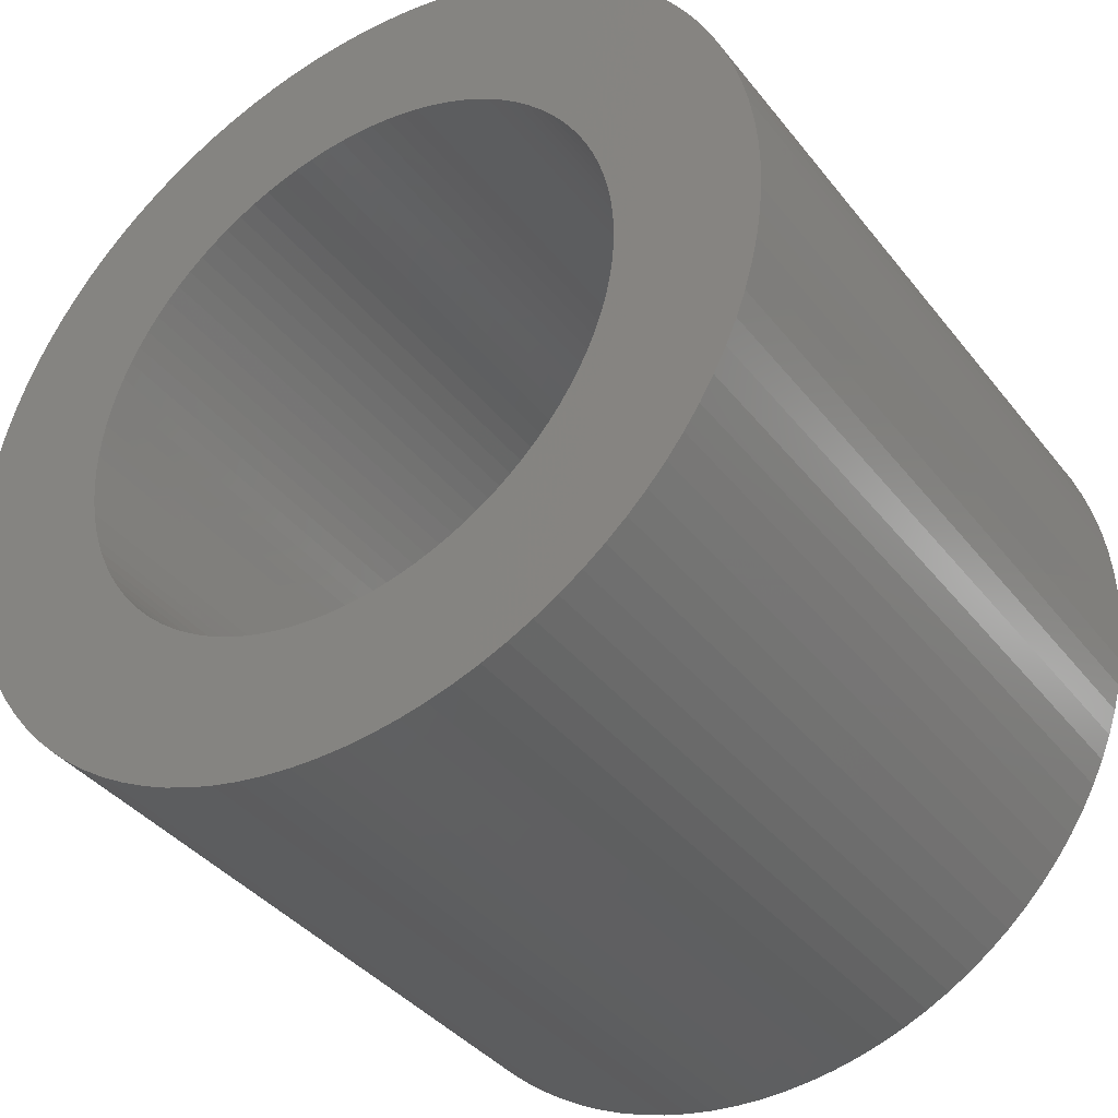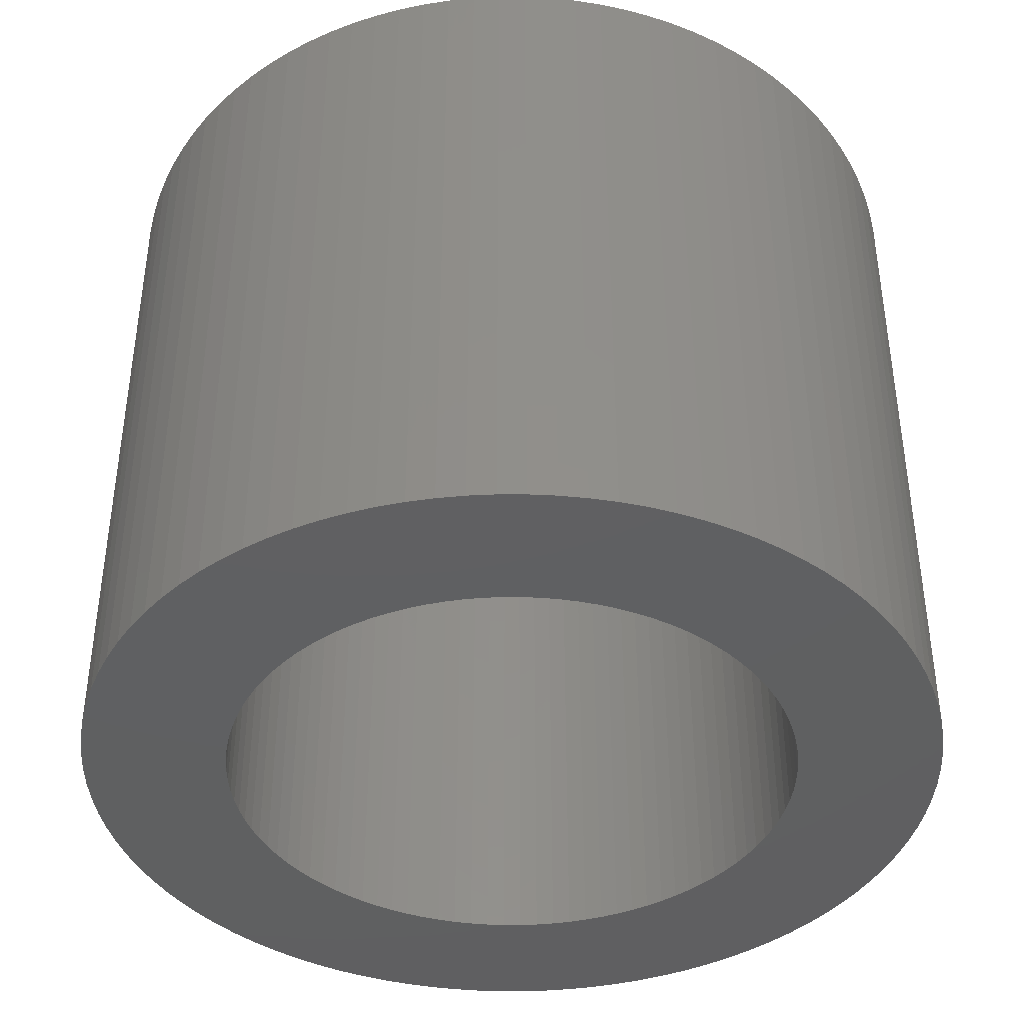
<metadata>
{"format":"stl","ext":"stl","renderer":"f3d","projection":"perspective","resolution":1024,"background":"white","views":[{"elev":-38.1,"azim":-146.5,"up":"+Y"},{"elev":-40.7,"azim":-34.2,"up":"+Z"}]}
</metadata>
<code>
# stl→obj: 400 verts, 800 faces
v 2.4 0 3.9
v 2.395 0.1507 0
v 2.395 0.1507 3.9
v 2.4 0 0
v 1.75 1.643 3.9
v 1.643 1.75 0
v 1.643 1.75 3.9
v 1.75 1.643 0
v -1.53 1.849 0
v -1.643 1.75 3.9
v -1.53 1.849 3.9
v -1.643 1.75 0
v -0.7416 2.283 0
v -0.8835 2.231 3.9
v -0.7416 2.283 3.9
v -0.8835 2.231 0
v 2.325 0.5969 3.9
v 2.283 0.7416 0
v 2.283 0.7416 3.9
v 2.325 0.5969 0
v 1.022 2.172 0
v 0.8835 2.231 3.9
v 1.022 2.172 3.9
v 0.8835 2.231 0
v -2.026 1.286 0
v -1.942 1.411 3.9
v -1.942 1.411 0
v -2.026 1.286 3.9
v -2.395 0.1507 0
v -2.381 0.3008 3.9
v -2.381 0.3008 0
v -2.395 0.1507 3.9
v 2.026 -1.286 3.9
v 2.103 -1.156 0
v 2.103 -1.156 3.9
v 2.026 -1.286 0
v 0.4497 -2.357 0
v 0.5969 -2.325 3.9
v 0.4497 -2.357 3.9
v 0.5969 -2.325 0
v 1.643 -1.75 3.9
v 1.75 -1.643 0
v 1.75 -1.643 3.9
v 1.643 -1.75 0
v 2.283 -0.7416 3.9
v 2.325 -0.5969 0
v 2.325 -0.5969 3.9
v 2.283 -0.7416 0
v -0.8835 -2.231 0
v -0.7416 -2.283 3.9
v -0.8835 -2.231 3.9
v -0.7416 -2.283 0
v 2.381 0.3008 0
v 2.381 0.3008 3.9
v 2.231 0.8835 3.9
v 2.172 1.022 0
v 2.172 1.022 3.9
v 2.231 0.8835 0
v 2.103 1.156 3.9
v 2.026 1.286 0
v 2.026 1.286 3.9
v 2.103 1.156 0
v 1.849 1.53 3.9
v 1.849 1.53 0
v 1.942 1.411 0
v 1.942 1.411 3.9
v 0.5969 2.325 0
v 0.4497 2.357 3.9
v 0.5969 2.325 3.9
v 0.4497 2.357 0
v 0.7416 2.283 3.9
v 0.7416 2.283 0
v 1.53 1.849 3.9
v 1.53 1.849 0
v 1.156 2.103 0
v 1.156 2.103 3.9
v -2.357 0.4497 0
v -2.325 0.5969 3.9
v -2.325 0.5969 0
v -2.357 0.4497 3.9
v -1.75 1.643 0
v -1.75 1.643 3.9
v -2.283 0.7416 0
v -2.231 0.8835 3.9
v -2.231 0.8835 0
v -2.283 0.7416 3.9
v -1.156 2.103 0
v -1.286 2.026 3.9
v -1.156 2.103 3.9
v -1.286 2.026 0
v -1.022 2.172 3.9
v -1.022 2.172 0
v -1.411 1.942 0
v -1.411 1.942 3.9
v -0.1507 2.395 0
v -0.3008 2.381 3.9
v -0.1507 2.395 3.9
v -0.3008 2.381 0
v -0.5969 2.325 0
v -0.5969 2.325 3.9
v -0.4497 2.357 3.9
v -0.4497 2.357 0
v 0.3008 -2.381 0
v 0.3008 -2.381 3.9
v 1.849 -1.53 0
v 1.849 -1.53 3.9
v -0.4497 -2.357 0
v -0.3008 -2.381 3.9
v -0.4497 -2.357 3.9
v -0.3008 -2.381 0
v -1.643 -1.75 0
v -1.75 -1.643 3.9
v -1.75 -1.643 0
v -1.643 -1.75 3.9
v -0.1507 -2.395 3.9
v -0.1507 -2.395 0
v -1.53 -1.849 0
v -1.411 -1.942 3.9
v -1.53 -1.849 3.9
v -1.411 -1.942 0
v -1.849 -1.53 3.9
v -1.849 -1.53 0
v -2.172 -1.022 0
v -2.231 -0.8835 3.9
v -2.231 -0.8835 0
v -2.172 -1.022 3.9
v -2.283 -0.7416 3.9
v -2.283 -0.7416 0
v 0.1507 2.395 0
v 0 2.4 3.9
v 0.1507 2.395 3.9
v 0 2.4 0
v 0.3008 2.381 3.9
v 0.3008 2.381 0
v 1.286 2.026 0
v 1.286 2.026 3.9
v 1.411 1.942 3.9
v 1.411 1.942 0
v -2.4 0 0
v -2.4 0 3.9
v -2.103 1.156 0
v -2.103 1.156 3.9
v -2.172 1.022 3.9
v -2.172 1.022 0
v 2.381 -0.3008 3.9
v 2.395 -0.1507 0
v 2.395 -0.1507 3.9
v 2.381 -0.3008 0
v 0 -2.4 0
v 0.1507 -2.395 3.9
v 0 -2.4 3.9
v 0.1507 -2.395 0
v 0.7416 -2.283 0
v 0.8835 -2.231 3.9
v 0.7416 -2.283 3.9
v 0.8835 -2.231 0
v 1.411 -1.942 0
v 1.53 -1.849 3.9
v 1.411 -1.942 3.9
v 1.53 -1.849 0
v 1.156 -2.103 0
v 1.286 -2.026 3.9
v 1.156 -2.103 3.9
v 1.286 -2.026 0
v 1.022 -2.172 3.9
v 1.022 -2.172 0
v 1.942 -1.411 0
v 1.942 -1.411 3.9
v 2.172 -1.022 3.9
v 2.231 -0.8835 0
v 2.231 -0.8835 3.9
v 2.172 -1.022 0
v 2.357 -0.4497 0
v 2.357 -0.4497 3.9
v -1.022 -2.172 0
v -1.022 -2.172 3.9
v -0.5969 -2.325 0
v -0.5969 -2.325 3.9
v -1.286 -2.026 3.9
v -1.286 -2.026 0
v -1.156 -2.103 0
v -1.156 -2.103 3.9
v -1.942 -1.411 0
v -2.026 -1.286 3.9
v -2.026 -1.286 0
v -1.942 -1.411 3.9
v -2.103 -1.156 0
v -2.103 -1.156 3.9
v -2.357 -0.4497 0
v -2.381 -0.3008 3.9
v -2.381 -0.3008 0
v -2.357 -0.4497 3.9
v -2.395 -0.1507 0
v -2.395 -0.1507 3.9
v 1.6 0 0
v 1.597 -0.1005 0
v 1.587 -0.2005 0
v 1.597 0.1005 0
v 1.572 -0.2998 0
v 1.55 -0.3979 0
v 1.587 0.2005 0
v 1.522 -0.4944 0
v 2.357 0.4497 0
v 1.488 -0.589 0
v 1.572 0.2998 0
v 1.448 -0.6812 0
v 1.402 -0.7708 0
v 1.55 0.3979 0
v 1.351 -0.8573 0
v 1.294 -0.9405 0
v 1.522 0.4944 0
v 1.233 -1.02 0
v 1.166 -1.095 0
v 1.488 0.589 0
v 1.095 -1.166 0
v 1.02 -1.233 0
v 0.9405 -1.294 0
v 0.8573 -1.351 0
v 0.7708 -1.402 0
v 0.6812 -1.448 0
v 0.589 -1.488 0
v 0.4944 -1.522 0
v 0.3979 -1.55 0
v 0.2998 -1.572 0
v 0.2005 -1.587 0
v 0.1005 -1.597 0
v 0 -1.6 0
v -0.1005 -1.597 0
v -0.2005 -1.587 0
v -0.2998 -1.572 0
v -0.3979 -1.55 0
v -0.4944 -1.522 0
v -0.589 -1.488 0
v -0.6812 -1.448 0
v -0.7708 -1.402 0
v -0.8573 -1.351 0
v -0.9405 -1.294 0
v -1.02 -1.233 0
v -1.095 -1.166 0
v -1.166 -1.095 0
v -1.233 -1.02 0
v -1.294 -0.9405 0
v -1.351 -0.8573 0
v -1.402 -0.7708 0
v -1.448 -0.6812 0
v -1.488 -0.589 0
v 1.448 0.6812 0
v 1.402 0.7708 0
v 1.351 0.8573 0
v 1.294 0.9405 0
v 1.233 1.02 0
v 1.166 1.095 0
v 1.095 1.166 0
v 1.02 1.233 0
v 0.9405 1.294 0
v 0.8573 1.351 0
v 0.7708 1.402 0
v 0.6812 1.448 0
v 0.589 1.488 0
v 0.4944 1.522 0
v 0.3979 1.55 0
v 0.2998 1.572 0
v 0.2005 1.587 0
v 0.1005 1.597 0
v 0 1.6 0
v -0.1005 1.597 0
v -0.2005 1.587 0
v -0.2998 1.572 0
v -0.3979 1.55 0
v -0.4944 1.522 0
v -0.589 1.488 0
v -0.6812 1.448 0
v -0.7708 1.402 0
v -0.8573 1.351 0
v -0.9405 1.294 0
v -1.02 1.233 0
v -1.095 1.166 0
v -1.166 1.095 0
v -1.233 1.02 0
v -1.849 1.53 0
v -1.294 0.9405 0
v -1.351 0.8573 0
v -1.402 0.7708 0
v -1.448 0.6812 0
v -1.488 0.589 0
v -1.522 0.4944 0
v -1.55 0.3979 0
v -1.572 0.2998 0
v -1.587 0.2005 0
v -1.597 0.1005 0
v -1.6 0 0
v -1.522 -0.4944 0
v -1.55 -0.3979 0
v -2.325 -0.5969 0
v -1.572 -0.2998 0
v -1.587 -0.2005 0
v -1.597 -0.1005 0
v -2.325 -0.5969 3.9
v 2.357 0.4497 3.9
v -1.849 1.53 3.9
v 1.6 0 3.9
v 1.597 0.1005 3.9
v 1.587 0.2005 3.9
v 1.597 -0.1005 3.9
v 1.572 0.2998 3.9
v 1.55 0.3979 3.9
v 1.587 -0.2005 3.9
v 1.522 0.4944 3.9
v 1.488 0.589 3.9
v 1.572 -0.2998 3.9
v 1.448 0.6812 3.9
v 1.402 0.7708 3.9
v 1.55 -0.3979 3.9
v 1.351 0.8573 3.9
v 1.294 0.9405 3.9
v 1.522 -0.4944 3.9
v 1.233 1.02 3.9
v 1.166 1.095 3.9
v 1.488 -0.589 3.9
v 1.095 1.166 3.9
v 1.02 1.233 3.9
v 0.9405 1.294 3.9
v 0.8573 1.351 3.9
v 0.7708 1.402 3.9
v 0.6812 1.448 3.9
v 0.589 1.488 3.9
v 0.4944 1.522 3.9
v 0.3979 1.55 3.9
v 0.2998 1.572 3.9
v 0.2005 1.587 3.9
v 0.1005 1.597 3.9
v 0 1.6 3.9
v -0.1005 1.597 3.9
v -0.2005 1.587 3.9
v -0.2998 1.572 3.9
v -0.3979 1.55 3.9
v -0.4944 1.522 3.9
v -0.589 1.488 3.9
v -0.6812 1.448 3.9
v -0.7708 1.402 3.9
v -0.8573 1.351 3.9
v -0.9405 1.294 3.9
v -1.02 1.233 3.9
v -1.095 1.166 3.9
v -1.166 1.095 3.9
v -1.233 1.02 3.9
v -1.294 0.9405 3.9
v -1.351 0.8573 3.9
v -1.402 0.7708 3.9
v -1.448 0.6812 3.9
v -1.488 0.589 3.9
v 1.448 -0.6812 3.9
v 1.402 -0.7708 3.9
v 1.351 -0.8573 3.9
v 1.294 -0.9405 3.9
v 1.233 -1.02 3.9
v 1.166 -1.095 3.9
v 1.095 -1.166 3.9
v 1.02 -1.233 3.9
v 0.9405 -1.294 3.9
v 0.8573 -1.351 3.9
v 0.7708 -1.402 3.9
v 0.6812 -1.448 3.9
v 0.589 -1.488 3.9
v 0.4944 -1.522 3.9
v 0.3979 -1.55 3.9
v 0.2998 -1.572 3.9
v 0.2005 -1.587 3.9
v 0.1005 -1.597 3.9
v 0 -1.6 3.9
v -0.1005 -1.597 3.9
v -0.2005 -1.587 3.9
v -0.2998 -1.572 3.9
v -0.3979 -1.55 3.9
v -0.4944 -1.522 3.9
v -0.589 -1.488 3.9
v -0.6812 -1.448 3.9
v -0.7708 -1.402 3.9
v -0.8573 -1.351 3.9
v -0.9405 -1.294 3.9
v -1.02 -1.233 3.9
v -1.095 -1.166 3.9
v -1.166 -1.095 3.9
v -1.233 -1.02 3.9
v -1.294 -0.9405 3.9
v -1.351 -0.8573 3.9
v -1.402 -0.7708 3.9
v -1.448 -0.6812 3.9
v -1.488 -0.589 3.9
v -1.522 -0.4944 3.9
v -1.55 -0.3979 3.9
v -1.572 -0.2998 3.9
v -1.587 -0.2005 3.9
v -1.597 -0.1005 3.9
v -1.6 0 3.9
v -1.522 0.4944 3.9
v -1.55 0.3979 3.9
v -1.572 0.2998 3.9
v -1.587 0.2005 3.9
v -1.597 0.1005 3.9
f 1 2 3
f 2 1 4
f 5 6 7
f 6 5 8
f 9 10 11
f 10 9 12
f 13 14 15
f 14 13 16
f 17 18 19
f 18 17 20
f 21 22 23
f 22 21 24
f 25 26 27
f 26 25 28
f 29 30 31
f 30 29 32
f 33 34 35
f 34 33 36
f 37 38 39
f 38 37 40
f 41 42 43
f 42 41 44
f 45 46 47
f 46 45 48
f 49 50 51
f 50 49 52
f 3 53 54
f 53 3 2
f 55 56 57
f 56 55 58
f 59 60 61
f 60 59 62
f 63 8 5
f 8 63 64
f 61 65 66
f 65 61 60
f 67 68 69
f 68 67 70
f 24 71 22
f 71 24 72
f 6 73 7
f 73 6 74
f 75 23 76
f 23 75 21
f 77 78 79
f 78 77 80
f 81 10 12
f 10 81 82
f 83 84 85
f 84 83 86
f 31 80 77
f 80 31 30
f 87 88 89
f 88 87 90
f 16 91 14
f 91 16 92
f 93 11 94
f 11 93 9
f 95 96 97
f 96 95 98
f 99 15 100
f 15 99 13
f 98 101 96
f 101 98 102
f 103 39 104
f 39 103 37
f 43 105 106
f 105 43 42
f 107 108 109
f 108 107 110
f 111 112 113
f 112 111 114
f 110 115 108
f 115 110 116
f 117 118 119
f 118 117 120
f 113 121 122
f 121 113 112
f 123 124 125
f 124 123 126
f 125 127 128
f 127 125 124
f 19 58 55
f 58 19 18
f 66 64 63
f 64 66 65
f 57 62 59
f 62 57 56
f 129 130 131
f 130 129 132
f 70 133 68
f 133 70 134
f 72 69 71
f 69 72 67
f 135 76 136
f 76 135 75
f 74 137 73
f 137 74 138
f 138 136 137
f 136 138 135
f 139 32 29
f 32 139 140
f 141 28 25
f 28 141 142
f 85 143 144
f 143 85 84
f 79 86 83
f 86 79 78
f 92 89 91
f 89 92 87
f 90 94 88
f 94 90 93
f 102 100 101
f 100 102 99
f 132 97 130
f 97 132 95
f 145 146 147
f 146 145 148
f 149 150 151
f 150 149 152
f 152 104 150
f 104 152 103
f 153 154 155
f 154 153 156
f 157 158 159
f 158 157 160
f 161 162 163
f 162 161 164
f 156 165 154
f 165 156 166
f 164 159 162
f 159 164 157
f 106 167 168
f 167 106 105
f 169 170 171
f 170 169 172
f 171 48 45
f 48 171 170
f 47 173 174
f 173 47 46
f 147 4 1
f 4 147 146
f 116 151 115
f 151 116 149
f 175 51 176
f 51 175 49
f 177 109 178
f 109 177 107
f 52 178 50
f 178 52 177
f 120 179 118
f 179 120 180
f 181 176 182
f 176 181 175
f 111 119 114
f 119 111 117
f 183 184 185
f 184 183 186
f 187 126 123
f 126 187 188
f 189 190 191
f 190 189 192
f 193 140 139
f 140 193 194
f 195 4 146
f 196 146 148
f 4 195 2
f 197 148 173
f 198 2 195
f 199 173 46
f 2 198 53
f 200 46 48
f 201 53 198
f 202 48 170
f 53 201 203
f 204 170 172
f 205 203 201
f 206 172 34
f 203 205 20
f 207 34 36
f 208 20 205
f 209 36 167
f 20 208 18
f 210 167 105
f 211 18 208
f 212 105 42
f 18 211 58
f 213 42 44
f 214 58 211
f 58 214 56
f 146 196 195
f 148 197 196
f 173 199 197
f 46 200 199
f 215 44 160
f 48 202 200
f 170 204 202
f 172 206 204
f 216 160 157
f 34 207 206
f 36 209 207
f 167 210 209
f 217 157 164
f 105 212 210
f 42 213 212
f 218 164 161
f 44 215 213
f 219 161 166
f 160 216 215
f 157 217 216
f 220 166 156
f 164 218 217
f 161 219 218
f 221 156 153
f 166 220 219
f 222 153 40
f 156 221 220
f 153 222 221
f 223 40 37
f 40 223 222
f 224 37 103
f 37 224 223
f 103 225 224
f 152 225 103
f 152 226 225
f 149 226 152
f 149 227 226
f 149 228 227
f 116 228 149
f 116 229 228
f 110 229 116
f 229 110 230
f 107 230 110
f 230 107 231
f 177 231 107
f 231 177 232
f 52 232 177
f 232 52 233
f 49 233 52
f 233 49 234
f 175 234 49
f 234 175 235
f 181 235 175
f 235 181 236
f 180 236 181
f 236 180 237
f 120 237 180
f 237 120 238
f 117 238 120
f 238 117 239
f 111 239 117
f 239 111 240
f 113 240 111
f 240 113 241
f 122 241 113
f 241 122 242
f 183 242 122
f 242 183 243
f 185 243 183
f 243 185 244
f 187 244 185
f 244 187 245
f 245 123 246
f 123 245 187
f 247 56 214
f 56 247 62
f 248 62 247
f 62 248 60
f 249 60 248
f 60 249 65
f 250 65 249
f 65 250 64
f 251 64 250
f 64 251 8
f 252 8 251
f 8 252 6
f 253 6 252
f 6 253 74
f 254 74 253
f 74 254 138
f 255 138 254
f 138 255 135
f 256 135 255
f 135 256 75
f 257 75 256
f 75 257 21
f 258 21 257
f 21 258 24
f 259 24 258
f 24 259 72
f 260 72 259
f 72 260 67
f 261 67 260
f 67 261 70
f 262 70 261
f 70 262 134
f 263 134 262
f 263 129 134
f 264 129 263
f 265 129 264
f 265 132 129
f 266 132 265
f 266 95 132
f 267 95 266
f 98 267 268
f 267 98 95
f 102 268 269
f 268 102 98
f 99 269 270
f 13 270 271
f 269 99 102
f 16 271 272
f 270 13 99
f 92 272 273
f 87 273 274
f 271 16 13
f 90 274 275
f 93 275 276
f 272 92 16
f 9 276 277
f 273 87 92
f 12 277 278
f 81 278 279
f 274 90 87
f 280 279 281
f 27 281 282
f 25 282 283
f 275 93 90
f 141 283 284
f 144 284 285
f 85 285 286
f 276 9 93
f 83 286 287
f 79 287 288
f 77 288 289
f 31 289 290
f 277 12 9
f 29 290 291
f 125 246 123
f 246 125 292
f 278 81 12
f 128 292 125
f 279 280 81
f 292 128 293
f 281 27 280
f 294 293 128
f 282 25 27
f 293 294 295
f 283 141 25
f 189 295 294
f 284 144 141
f 295 189 296
f 285 85 144
f 191 296 189
f 286 83 85
f 296 191 297
f 287 79 83
f 193 297 191
f 288 77 79
f 297 193 291
f 289 31 77
f 139 291 193
f 290 29 31
f 291 139 29
f 294 192 189
f 192 294 298
f 299 20 17
f 20 299 203
f 54 203 299
f 203 54 53
f 134 131 133
f 131 134 129
f 27 300 280
f 300 27 26
f 280 82 81
f 82 280 300
f 144 142 141
f 142 144 143
f 301 1 3
f 302 3 54
f 1 301 147
f 303 54 299
f 304 147 301
f 305 299 17
f 147 304 145
f 306 17 19
f 307 145 304
f 308 19 55
f 145 307 174
f 309 55 57
f 310 174 307
f 311 57 59
f 174 310 47
f 312 59 61
f 313 47 310
f 314 61 66
f 47 313 45
f 315 66 63
f 316 45 313
f 317 63 5
f 45 316 171
f 318 5 7
f 319 171 316
f 171 319 169
f 3 302 301
f 54 303 302
f 299 305 303
f 17 306 305
f 320 7 73
f 19 308 306
f 55 309 308
f 57 311 309
f 321 73 137
f 59 312 311
f 61 314 312
f 66 315 314
f 322 137 136
f 63 317 315
f 5 318 317
f 323 136 76
f 7 320 318
f 324 76 23
f 73 321 320
f 137 322 321
f 325 23 22
f 136 323 322
f 76 324 323
f 326 22 71
f 23 325 324
f 327 71 69
f 22 326 325
f 71 327 326
f 328 69 68
f 69 328 327
f 329 68 133
f 68 329 328
f 133 330 329
f 131 330 133
f 131 331 330
f 130 331 131
f 130 332 331
f 130 333 332
f 97 333 130
f 97 334 333
f 96 334 97
f 334 96 335
f 101 335 96
f 335 101 336
f 100 336 101
f 336 100 337
f 15 337 100
f 337 15 338
f 14 338 15
f 338 14 339
f 91 339 14
f 339 91 340
f 89 340 91
f 340 89 341
f 88 341 89
f 341 88 342
f 94 342 88
f 342 94 343
f 11 343 94
f 343 11 344
f 10 344 11
f 344 10 345
f 82 345 10
f 345 82 346
f 300 346 82
f 346 300 347
f 26 347 300
f 347 26 348
f 28 348 26
f 348 28 349
f 142 349 28
f 349 142 350
f 350 143 351
f 143 350 142
f 352 169 319
f 169 352 35
f 353 35 352
f 35 353 33
f 354 33 353
f 33 354 168
f 355 168 354
f 168 355 106
f 356 106 355
f 106 356 43
f 357 43 356
f 43 357 41
f 358 41 357
f 41 358 158
f 359 158 358
f 158 359 159
f 360 159 359
f 159 360 162
f 361 162 360
f 162 361 163
f 362 163 361
f 163 362 165
f 363 165 362
f 165 363 154
f 364 154 363
f 154 364 155
f 365 155 364
f 155 365 38
f 366 38 365
f 38 366 39
f 367 39 366
f 39 367 104
f 368 104 367
f 368 150 104
f 369 150 368
f 370 150 369
f 370 151 150
f 371 151 370
f 371 115 151
f 372 115 371
f 108 372 373
f 372 108 115
f 109 373 374
f 373 109 108
f 178 374 375
f 50 375 376
f 374 178 109
f 51 376 377
f 375 50 178
f 176 377 378
f 182 378 379
f 376 51 50
f 179 379 380
f 118 380 381
f 377 176 51
f 119 381 382
f 378 182 176
f 114 382 383
f 112 383 384
f 379 179 182
f 121 384 385
f 186 385 386
f 184 386 387
f 380 118 179
f 188 387 388
f 126 388 389
f 124 389 390
f 381 119 118
f 127 390 391
f 298 391 392
f 192 392 393
f 190 393 394
f 382 114 119
f 194 394 395
f 84 351 143
f 351 84 396
f 383 112 114
f 86 396 84
f 384 121 112
f 396 86 397
f 385 186 121
f 78 397 86
f 386 184 186
f 397 78 398
f 387 188 184
f 80 398 78
f 388 126 188
f 398 80 399
f 389 124 126
f 30 399 80
f 390 127 124
f 399 30 400
f 391 298 127
f 32 400 30
f 392 192 298
f 400 32 395
f 393 190 192
f 140 395 32
f 394 194 190
f 395 140 194
f 40 155 38
f 155 40 153
f 160 41 158
f 41 160 44
f 166 163 165
f 163 166 161
f 168 36 33
f 36 168 167
f 35 172 169
f 172 35 34
f 180 182 179
f 182 180 181
f 122 186 183
f 186 122 121
f 185 188 187
f 188 185 184
f 191 194 193
f 194 191 190
f 128 298 294
f 298 128 127
f 174 148 145
f 148 174 173
f 195 302 198
f 302 195 301
f 252 320 253
f 320 252 318
f 271 337 338
f 337 271 270
f 385 243 386
f 243 385 242
f 208 308 211
f 308 208 306
f 264 330 331
f 330 264 263
f 258 324 325
f 324 258 257
f 348 281 347
f 281 348 282
f 400 289 399
f 289 400 290
f 276 342 343
f 342 276 275
f 209 353 207
f 353 209 354
f 223 367 366
f 367 223 224
f 215 357 213
f 357 215 358
f 232 376 375
f 376 232 233
f 248 314 249
f 314 248 312
f 251 318 252
f 318 251 317
f 249 315 250
f 315 249 314
f 262 328 329
f 328 262 261
f 260 326 327
f 326 260 259
f 255 321 322
f 321 255 254
f 256 322 323
f 322 256 255
f 398 287 397
f 287 398 288
f 345 277 344
f 277 345 278
f 396 285 351
f 285 396 286
f 274 340 341
f 340 274 273
f 267 333 334
f 333 267 266
f 270 336 337
f 336 270 269
f 268 334 335
f 334 268 267
f 224 368 367
f 368 224 225
f 210 354 209
f 354 210 355
f 199 307 197
f 307 199 310
f 229 373 372
f 373 229 230
f 382 240 383
f 240 382 239
f 228 372 371
f 372 228 229
f 237 381 380
f 381 237 238
f 383 241 384
f 241 383 240
f 388 246 389
f 246 388 245
f 214 311 247
f 311 214 309
f 211 309 214
f 309 211 308
f 250 317 251
f 317 250 315
f 247 312 248
f 312 247 311
f 265 331 332
f 331 265 264
f 263 329 330
f 329 263 262
f 261 327 328
f 327 261 260
f 259 325 326
f 325 259 258
f 257 323 324
f 323 257 256
f 254 320 321
f 320 254 253
f 395 290 400
f 290 395 291
f 349 282 348
f 282 349 283
f 351 284 350
f 284 351 285
f 350 283 349
f 283 350 284
f 399 288 398
f 288 399 289
f 397 286 396
f 286 397 287
f 277 343 344
f 343 277 276
f 272 338 339
f 338 272 271
f 275 341 342
f 341 275 274
f 273 339 340
f 339 273 272
f 269 335 336
f 335 269 268
f 266 332 333
f 332 266 265
f 197 304 196
f 304 197 307
f 226 370 369
f 370 226 227
f 221 365 364
f 365 221 222
f 216 360 359
f 360 216 217
f 218 362 361
f 362 218 219
f 220 364 363
f 364 220 221
f 217 361 360
f 361 217 218
f 213 356 212
f 356 213 357
f 206 319 204
f 319 206 352
f 202 313 200
f 313 202 316
f 233 377 376
f 377 233 234
f 230 374 373
f 374 230 231
f 231 375 374
f 375 231 232
f 236 380 379
f 380 236 237
f 234 378 377
f 378 234 235
f 238 382 381
f 382 238 239
f 384 242 385
f 242 384 241
f 386 244 387
f 244 386 243
f 392 296 393
f 296 392 295
f 394 291 395
f 291 394 297
f 389 292 390
f 292 389 246
f 391 295 392
f 295 391 293
f 205 306 208
f 306 205 305
f 201 305 205
f 305 201 303
f 198 303 201
f 303 198 302
f 347 279 346
f 279 347 281
f 346 278 345
f 278 346 279
f 196 301 195
f 301 196 304
f 225 369 368
f 369 225 226
f 222 366 365
f 366 222 223
f 215 359 358
f 359 215 216
f 219 363 362
f 363 219 220
f 212 355 210
f 355 212 356
f 207 352 206
f 352 207 353
f 204 316 202
f 316 204 319
f 200 310 199
f 310 200 313
f 227 371 370
f 371 227 228
f 235 379 378
f 379 235 236
f 387 245 388
f 245 387 244
f 393 297 394
f 297 393 296
f 390 293 391
f 293 390 292

</code>
